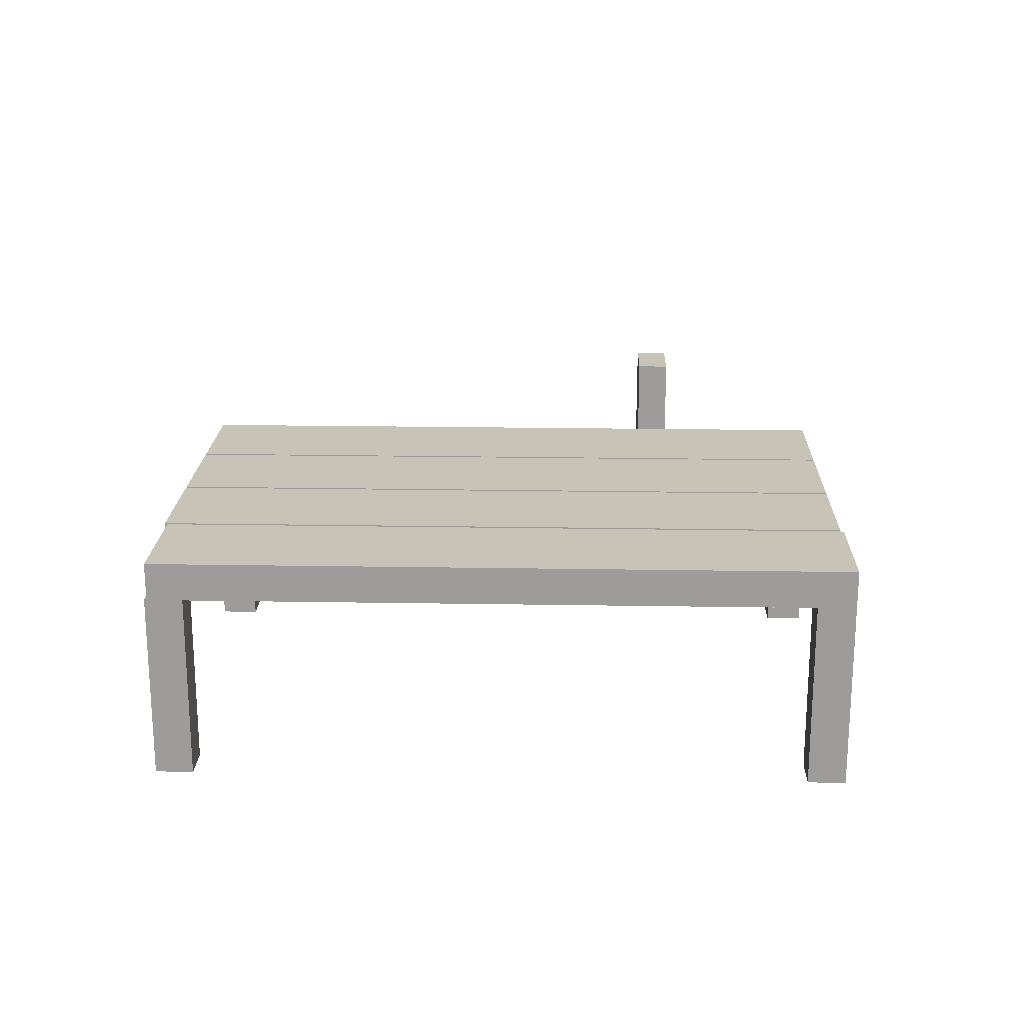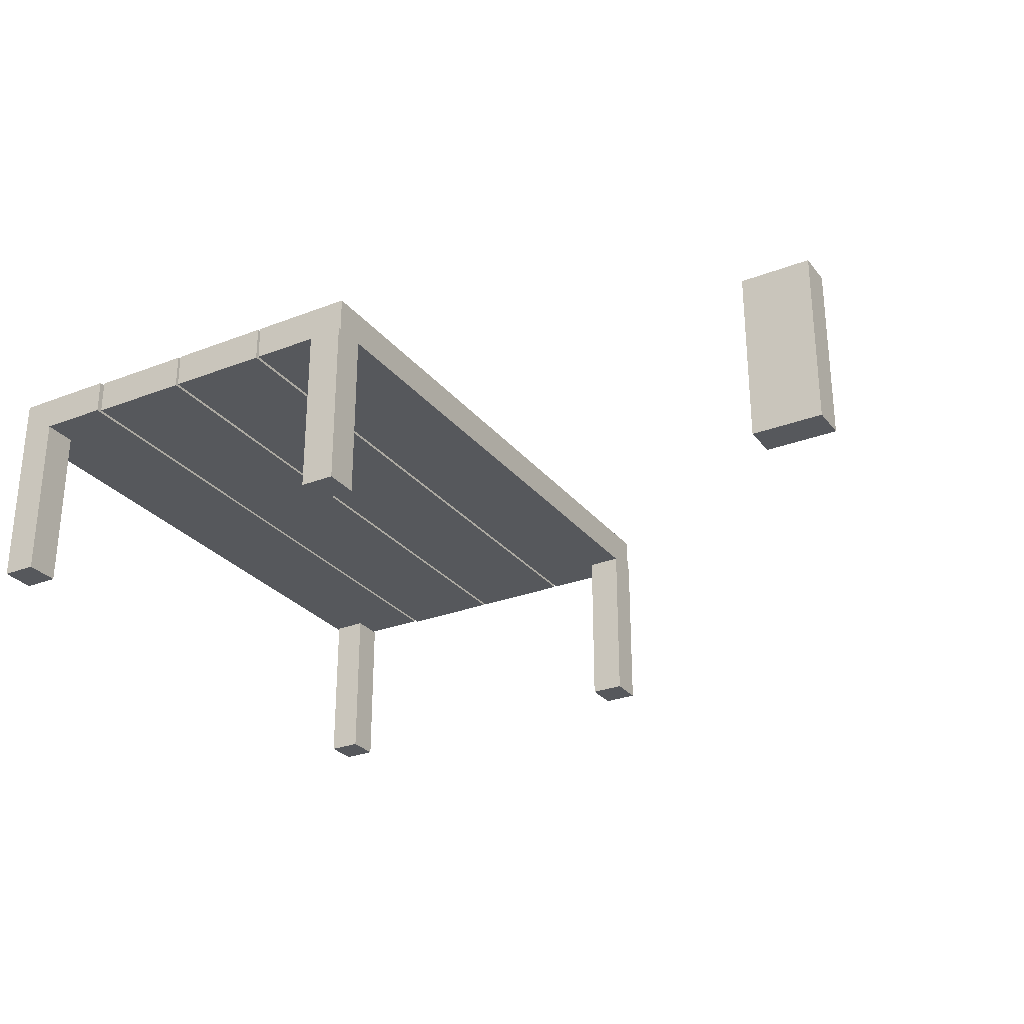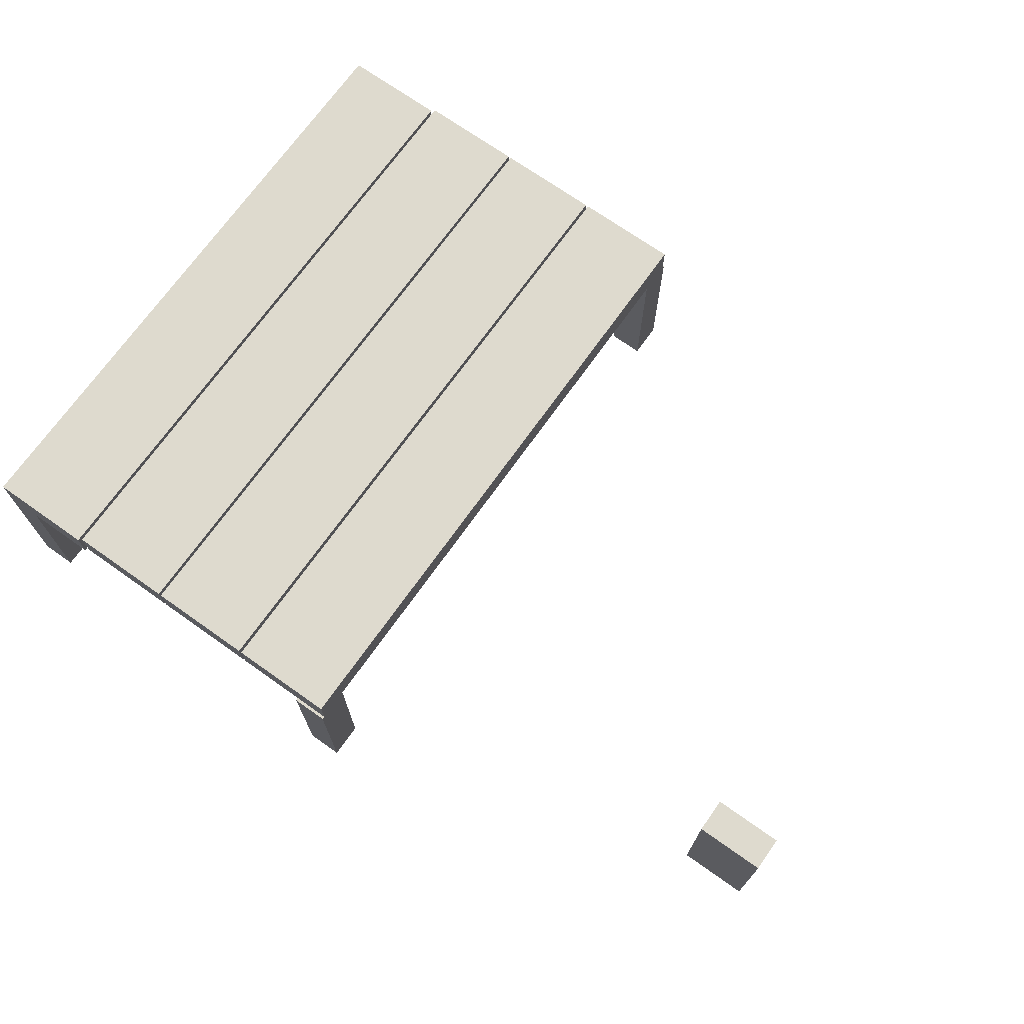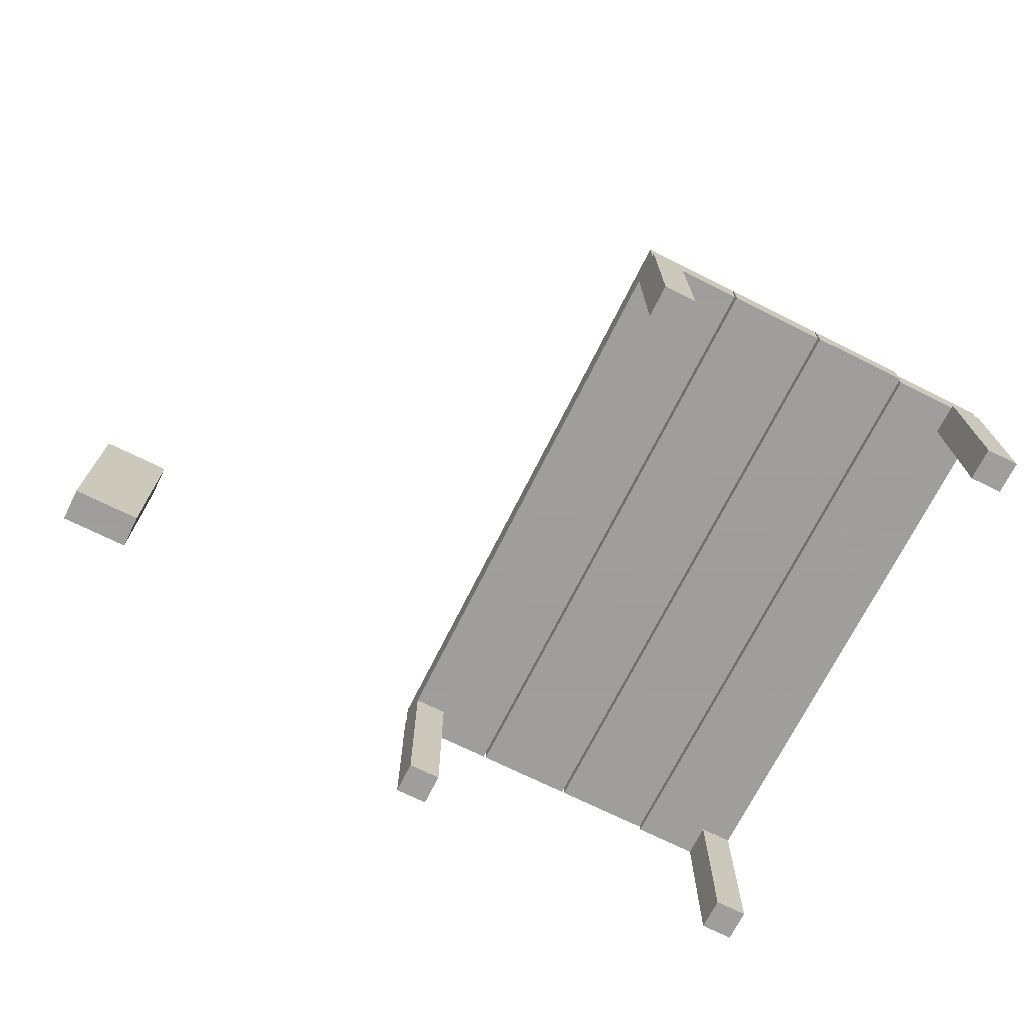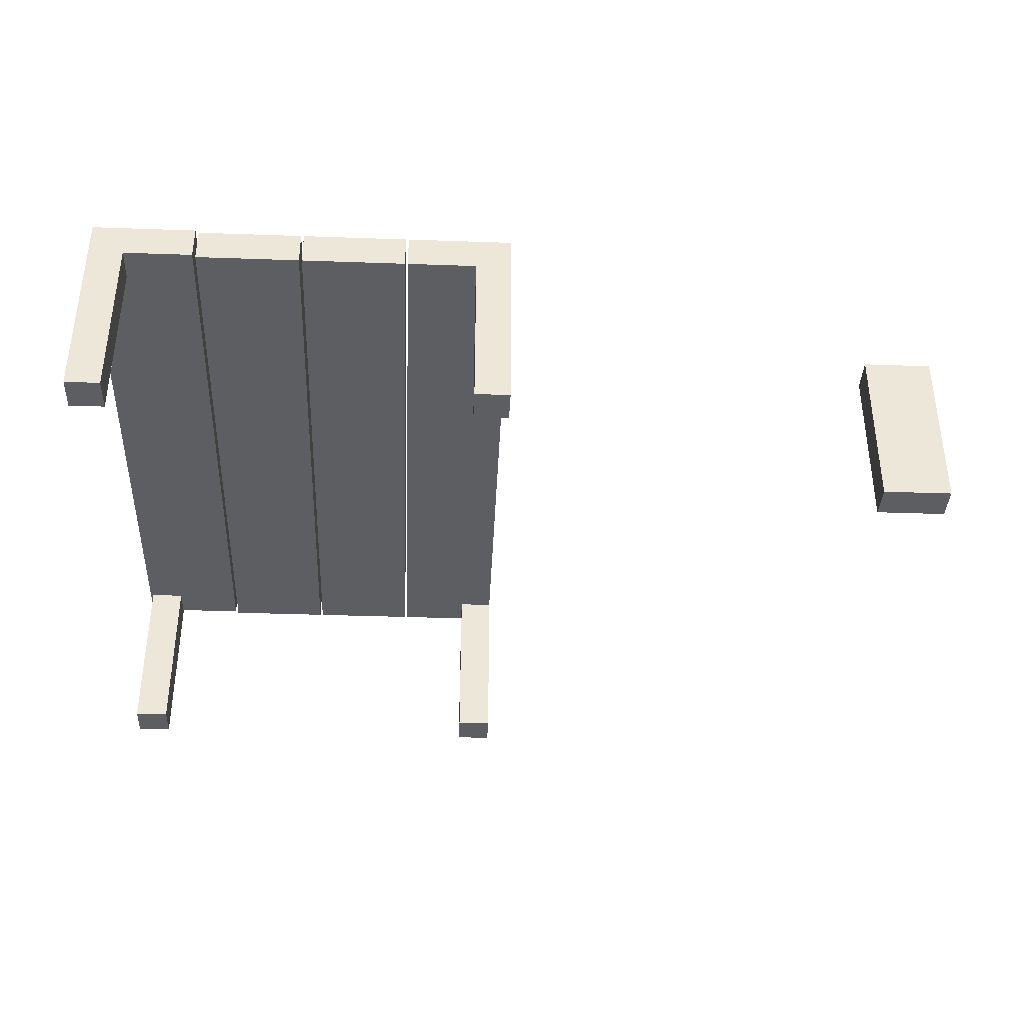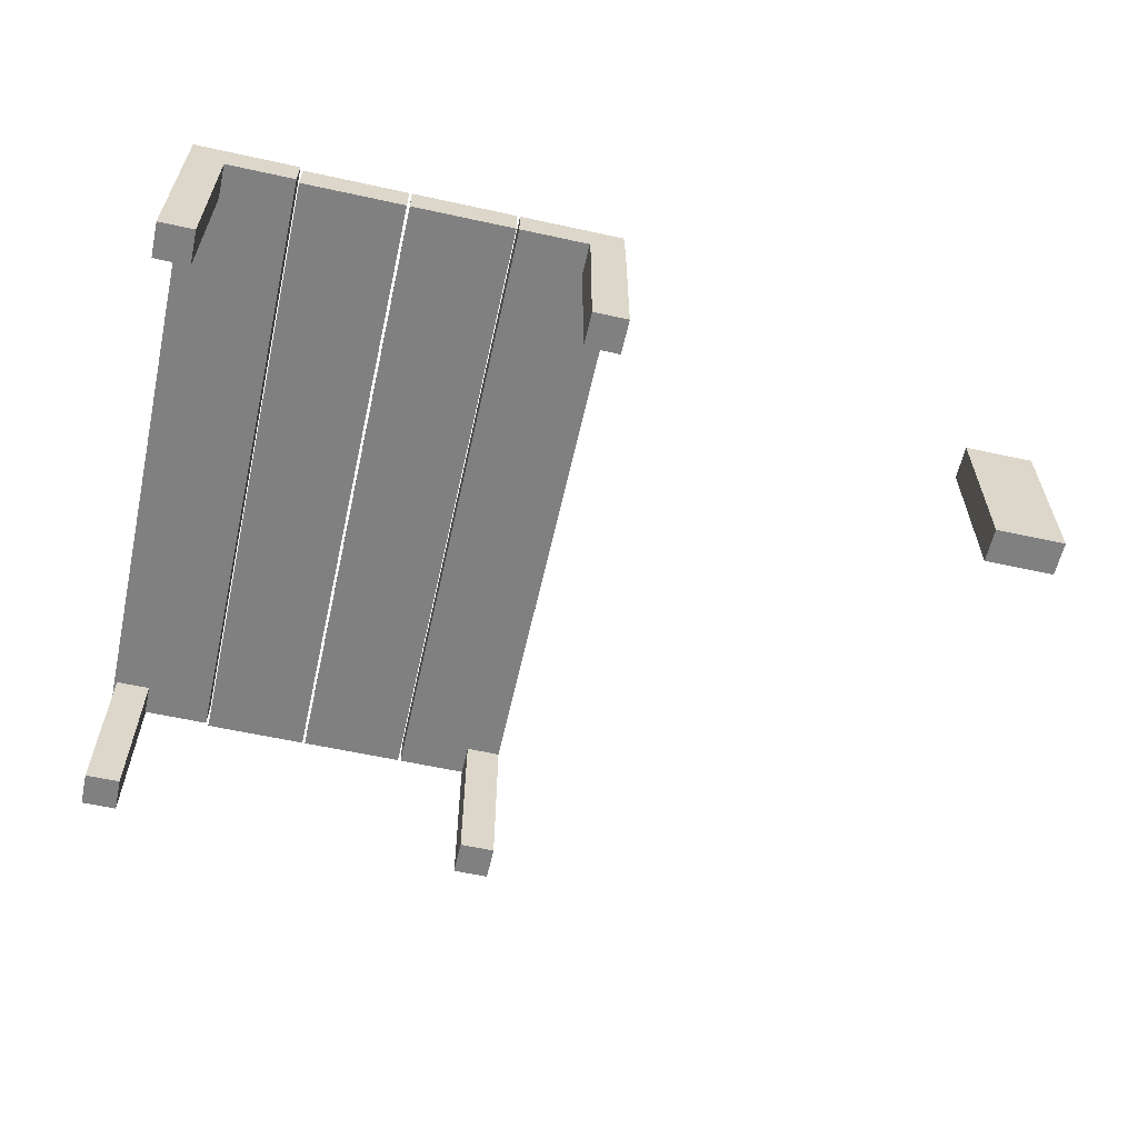
<metadata>
{"format":"obj","ext":"obj","renderer":"f3d","projection":"perspective","resolution":1024,"background":"white","views":[{"elev":19.6,"azim":-88.2,"up":"+Z"},{"elev":-28.1,"azim":30.4,"up":"+Z"},{"elev":71.1,"azim":35.3,"up":"+Z"},{"elev":-71.1,"azim":153.5,"up":"+Z"},{"elev":-37.3,"azim":-2.6,"up":"+Z"},{"elev":-60.2,"azim":-12.6,"up":"+Z"}]}
</metadata>
<code>
o obj_0
v 205 		-54 		60
v 205 		-54 		0
v 205 		-42 		0
v 205 		-42 		60
v 47 		-100 		60
v 47 		-100 		0
v 47 		-88 		0
v 47 		-88 		60
v 47 		-99 		60
v 35 		122 		60
v 35 		122 		0
v 35 		110 		0
v 35 		110 		60
v 47 		110 		60
v 35 		121 		60
v 47 		110 		0
v 47 		121 		60
v 47 		122 		60
v 35 		-100 		0
v 47 		122 		0
v 35 		-88 		0
v 47 		-99 		72
v 10 		-99 		60
v -26 		-99 		60
v 35 		-100 		60
v -26 		121 		60
v 10 		121 		60
v 47 		121 		72
v -26 		-99 		72
v 11 		121 		72
v 10 		-99 		72
v 11 		121 		60
v 11 		-99 		60
v 10 		121 		72
v 11 		-99 		72
v -26 		121 		72
v 35 		-88 		60
v -99 		121 		60
v -99 		120 		60
v -64 		-100 		60
v -100 		120 		72
v -100 		120 		60
v -100 		-88 		60
v -87 		109 		60
v -100 		-100 		72
v -87 		120 		60
v -64 		120 		60
v 35 		-99 		60
v -64 		120 		72
v -64 		-100 		72
v -88 		-100 		60
v -87 		109 		0
v -88 		-88 		60
v -87 		121 		0
v -87 		121 		60
v -99 		109 		60
v -27 		121 		72
v -27 		121 		60
v -63 		121 		60
v -63 		121 		72
v 181 		-42 		60
v 181 		-42 		0
v -88 		-100 		0
v 181 		-54 		0
v -100 		-100 		0
v 181 		-54 		60
v -100 		-88 		0
v -88 		-88 		0
v -27 		-99 		72
v -27 		-99 		60
v -99 		109 		0
v -63 		-99 		60
v -99 		121 		0
v -63 		-99 		72
g group_0_15277357
f 1 2 3
f 1 3 4
f 7 9 6
f 8 9 7
f 5 6 9
f 12 15 11
f 13 15 12
f 10 11 15
f 6 19 21
f 6 21 7
f 17 18 10
f 17 10 15
f 20 17 16
f 18 17 20
f 14 16 17
f 16 12 11
f 16 11 20
f 23 24 26
f 23 26 27
f 22 9 8
f 22 8 14
f 17 28 14
f 22 14 28
f 25 19 6
f 25 6 5
f 29 24 23
f 29 23 31
f 30 32 33
f 30 33 35
f 34 27 26
f 34 26 36
f 8 7 21
f 8 21 37
f 28 30 35
f 28 35 22
f 13 12 16
f 13 16 14
f 41 42 43
f 41 43 45
f 46 47 44
f 40 53 47
f 19 48 21
f 25 48 19
f 37 21 48
f 18 20 11
f 18 11 10
f 49 41 45
f 49 45 50
f 54 46 52
f 55 46 54
f 44 52 46
f 40 51 53
f 44 47 53
f 5 9 48
f 5 48 25
f 42 39 56
f 53 43 56
f 42 56 43
f 57 58 59
f 57 59 60
f 53 56 44
f 61 62 64
f 61 64 66
f 55 54 38
f 40 50 51
f 45 51 50
f 63 65 67
f 63 67 68
f 51 63 68
f 51 68 53
f 69 70 58
f 69 58 57
f 49 47 46
f 39 41 46
f 42 41 39
f 49 46 41
f 63 51 65
f 45 65 51
f 60 59 72
f 60 72 74
f 73 54 71
f 52 71 54
f 32 13 33
f 15 13 32
f 13 37 33
f 48 33 37
f 71 39 73
f 56 39 71
f 38 73 39
f 57 60 74
f 57 74 69
f 70 72 59
f 70 59 58
f 52 44 71
f 56 71 44
f 8 37 13
f 8 13 14
f 74 72 70
f 74 70 69
f 38 54 73
f 35 33 48
f 9 22 48
f 35 48 22
f 4 61 66
f 4 66 1
f 53 67 43
f 2 64 62
f 2 62 3
f 66 64 2
f 66 2 1
f 28 17 15
f 32 30 15
f 28 15 30
f 4 3 62
f 4 62 61
f 53 68 67
f 50 40 47
f 50 47 49
f 31 23 27
f 31 27 34
f 43 67 65
f 43 65 45
f 38 39 55
f 46 55 39
f 36 26 24
f 36 24 29
f 34 36 29
f 34 29 31

</code>
